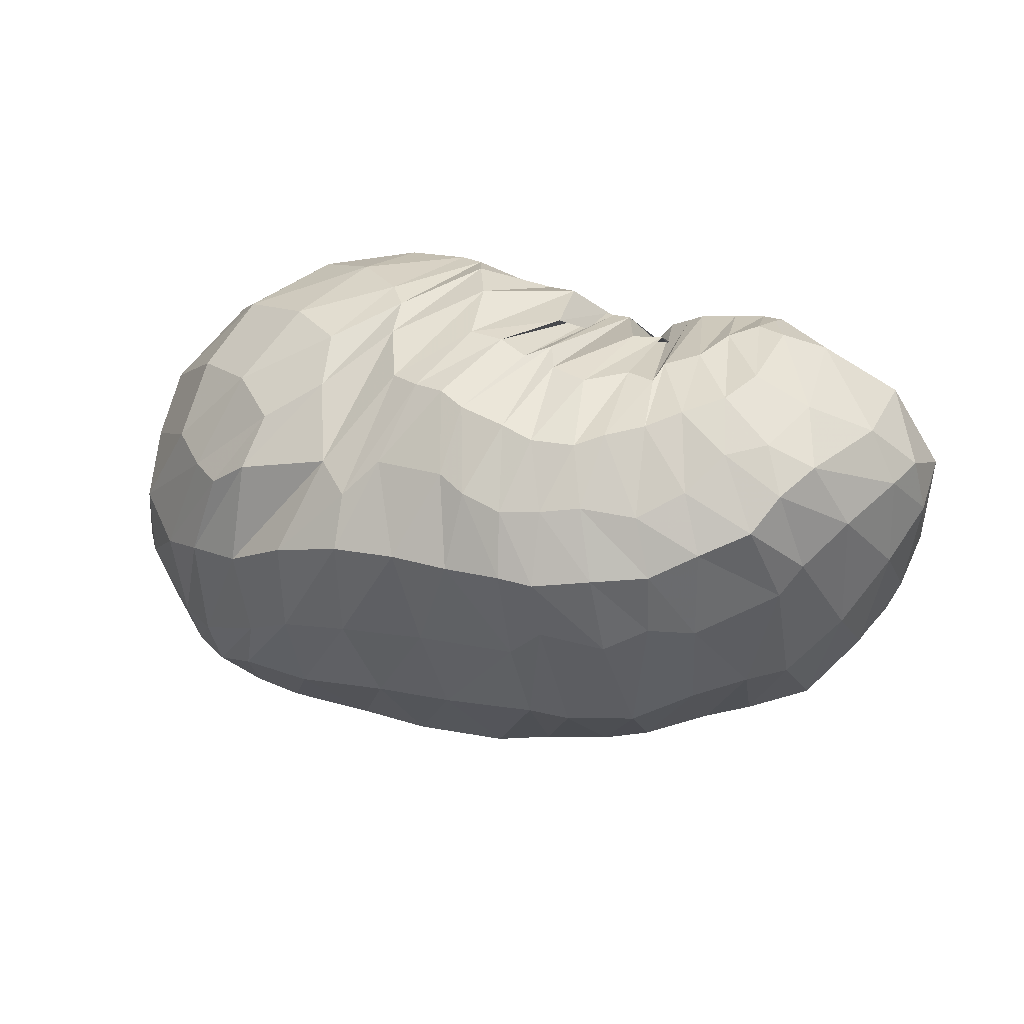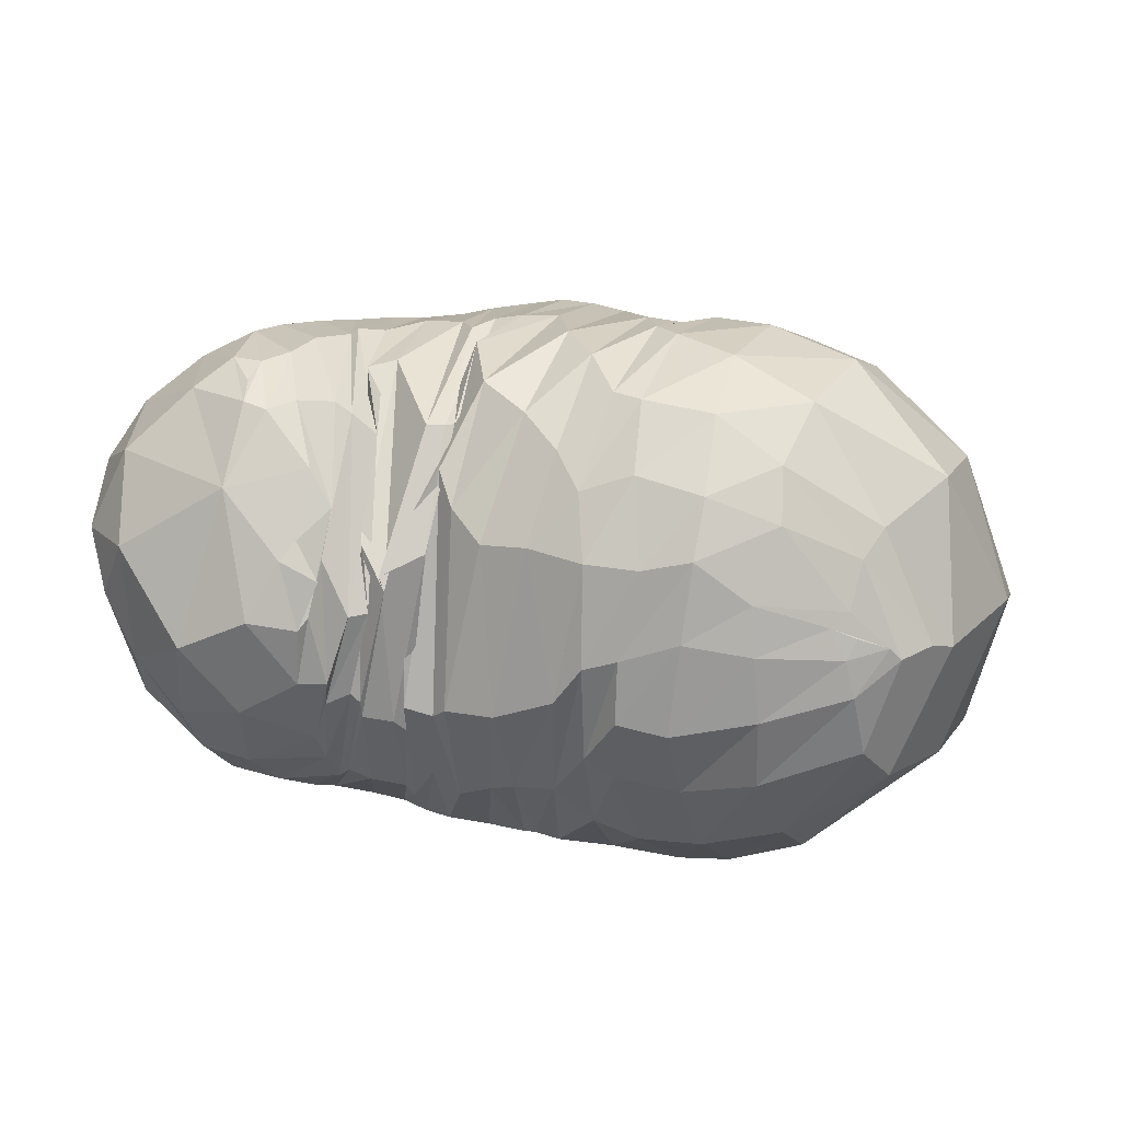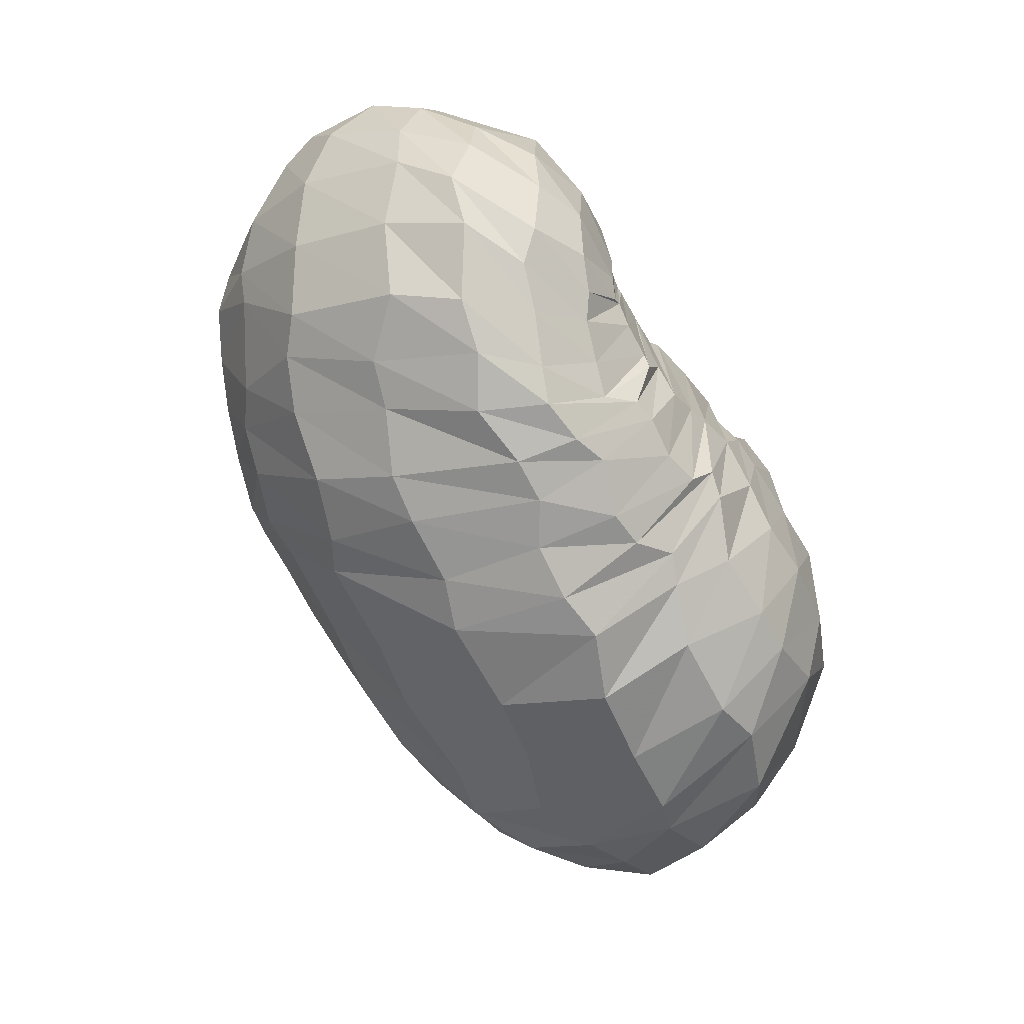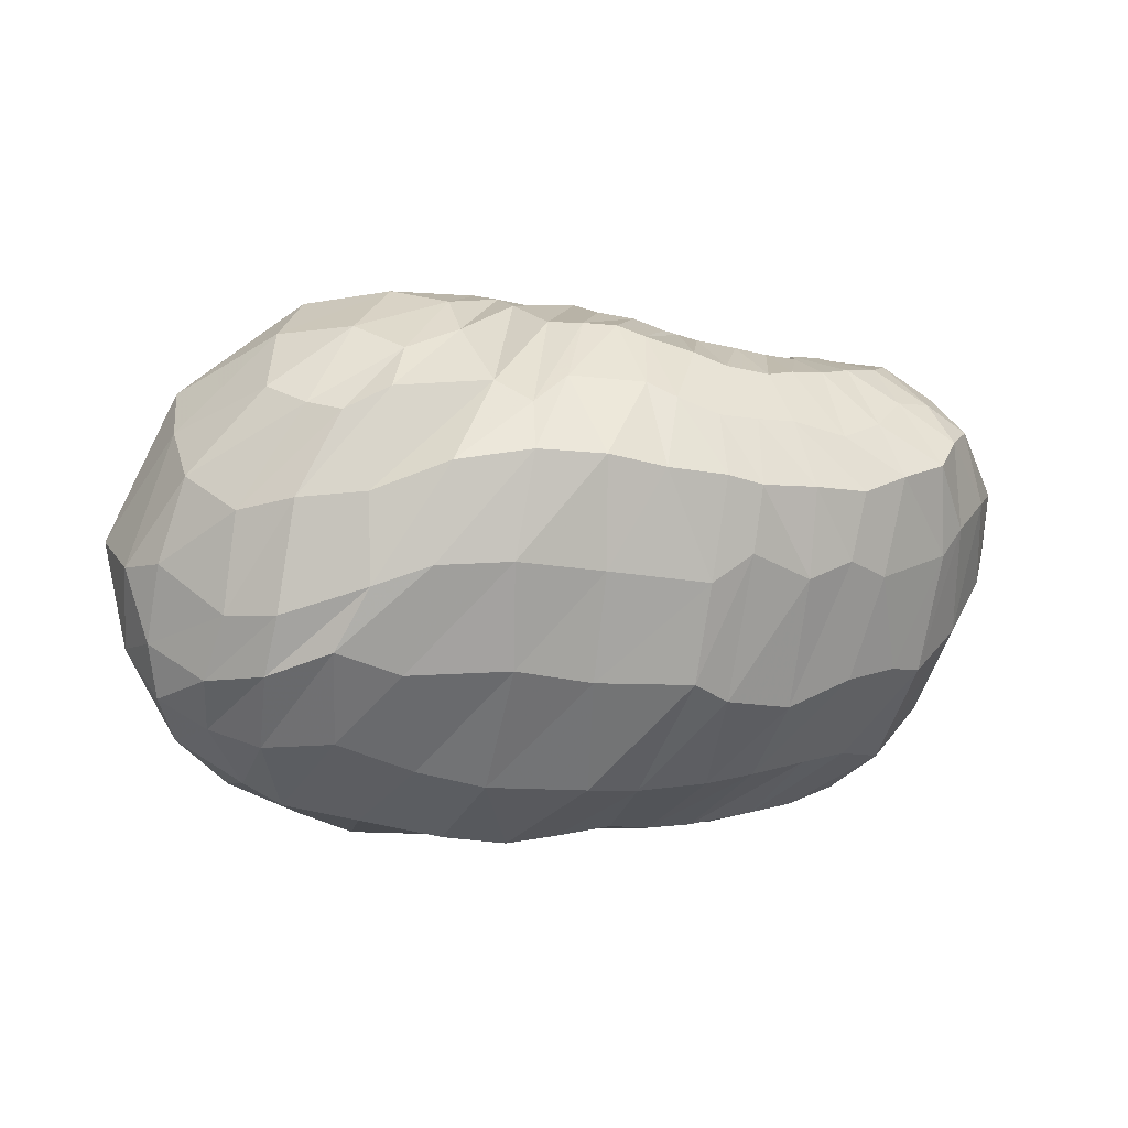
<metadata>
{"format":"obj","ext":"obj","renderer":"f3d","projection":"perspective","resolution":1024,"background":"white","views":[{"elev":14.7,"azim":26.1,"up":"+Z"},{"elev":48.8,"azim":-173.9,"up":"+Z"},{"elev":-64.9,"azim":118.8,"up":"+Z"},{"elev":-18.9,"azim":-9.4,"up":"+Z"}]}
</metadata>
<code>
v 102.3 163.3 179.1
v 133.4 164.2 191.2
v 165.8 160.8 198.3
v 199 152.2 194.5
v 222.5 138.9 194.5
v 235.8 141.7 188.9
v 242 155.8 180.8
v 248.1 147.8 185
v 250.1 164.8 172.1
v 257.2 141.8 193.6
v 289.8 139.7 196.2
v 89.06 163.3 171.5
v 127.8 130.3 214
v 169.5 115.8 221.6
v 185.6 97.84 220.9
v 198.6 65.3 205.3
v 219 62.67 199.5
v 229.3 62.18 196.7
v 252.9 67.84 196
v 262.8 73.41 198.5
v 277.7 90.95 206.1
v 287.3 107.6 209
v 73.32 150.3 163.9
v 107.5 76.54 206.4
v 150.7 56.8 201.4
v 50.94 101.2 133.1
v 96.41 46.36 165
v 118.1 32.76 153.8
v 161.7 31.61 165.4
v 183.1 30.12 167.8
v 214.9 26.65 161.6
v 239.8 30.06 157.8
v 268.5 38.09 157.3
v 291 53.76 176.1
v 309.6 77.28 188.3
v 68.04 67 115.4
v 102.5 48.7 95.84
v 145.1 32.21 107.7
v 195.1 34.59 109.5
v 238.4 33.86 117
v 270.8 43.93 119.8
v 306.4 64.23 130.5
v 324 75.63 153
v 336.5 104.9 167.4
v 69.66 91.27 81.4
v 100.5 83.07 65.73
v 146.1 83.15 60.29
v 198.4 85.92 57.41
v 236.2 91.68 62.33
v 269.6 100.9 72.69
v 299.1 119.3 80.46
v 325.7 135.2 118
v 330.7 145.1 150.4
v 92.31 142.8 68.79
v 132.4 147.8 55.63
v 176.5 154.2 62.52
v 196.5 149.9 60.84
v 225.2 153.3 64.14
v 250.1 147.6 63.29
v 273.5 155.7 78.49
v 292.5 166.1 94.04
v 303.9 172.8 129.7
v 117.9 183.5 109.3
v 161.5 184.6 100.8
v 128.8 182.6 160.8
v 169.8 185.4 158.3
v 187.8 183.4 121.3
v 207.6 179.2 112.9
v 225.7 176.3 114.5
v 234.9 175.3 105.1
v 252.3 175.6 111.2
v 258.7 176.9 118.4
v 264.4 177.3 154.2
v 258.9 161.3 182.5
v 110.5 163 182.6
v 92.83 162.6 175.5
v 105.4 168.2 175
v 150.8 159.8 202.7
v 105.4 158.4 185.1
v 126.8 146.1 205.6
v 131.6 173.4 179.1
v 152.6 174.1 182.9
v 182.1 158.5 196.7
v 149 144.1 213.2
v 169.6 137.9 213.2
v 170.2 175.8 175.3
v 180.5 177 171.8
v 212.9 149.4 191.1
v 185.2 140.6 207.5
v 192.7 128.5 211.1
v 188.3 180.4 159.5
v 206.2 179.1 148.5
v 227.3 128.8 199.8
v 203.4 116.3 213.3
v 216.7 105.7 214.3
v 221.1 176.1 145.7
v 225 174.7 140.9
v 229 149.5 185.1
v 222 82.75 208.1
v 224.2 115.9 205.7
v 233.8 174 143
v 233.5 174 131.7
v 239.9 159.4 178.5
v 227.1 116 205.4
v 232.7 116.3 205
v 237.1 174.9 136.7
v 246.6 174.7 137.5
v 244.4 163.5 172.9
v 245.6 88.57 203.7
v 254.2 92.32 203.5
v 246.9 173.9 143.5
v 249.6 173.9 147.4
v 258.9 154 184.1
v 246.9 119.6 202.9
v 255 114.8 205.8
v 257.1 175.7 143.7
v 255.9 175.7 153.6
v 264.7 133.6 200.8
v 260.4 112.3 207.8
v 271.5 113.6 208.5
v 261.4 167.4 173.4
v 266.5 151.7 189.1
v 279.8 118.4 208.3
v 287.2 115.5 208.2
v 305.3 105.3 202
v 324.9 119.2 187.4
v 322.8 145.9 173.3
v 300.9 171.9 159.6
v 279.4 170.7 172.5
v 270.7 157.6 186
v 102.7 145.8 194
v 80.03 155.2 169.3
v 97.28 178.6 145.9
v 101.9 173.7 165
v 148 119.5 221.7
v 96.89 135.3 196.8
v 119.7 107.1 217.3
v 177.9 112.7 220.9
v 144 92.45 219.7
v 161.4 80.65 215.4
v 194 83.21 215.8
v 168.1 73.52 211.3
v 171.3 61.61 203.8
v 209.8 64.62 203.7
v 179.8 47.21 192.4
v 189.9 43.32 191.1
v 225.2 70.13 201.9
v 199.9 41.48 190.1
v 208.3 39.31 186.1
v 241 59.87 193.9
v 222.9 38.74 181.7
v 232.8 38.58 178
v 261.9 66.25 194.4
v 246.4 41 177.2
v 254.8 45.1 180.4
v 272.5 79.13 201.3
v 266 50.45 183.2
v 275.7 56.56 187.4
v 285.1 98.39 208.5
v 286.9 64.13 191.6
v 293.2 73.96 197.3
v 294.3 95.75 206.8
v 78.86 113.7 197.4
v 54.84 119 150.9
v 71.45 152.3 115.2
v 88.13 174.1 130.2
v 133.5 65 207.4
v 70.15 84.33 176.7
v 99.23 59.33 187.8
v 121.3 47.1 186.5
v 136 37.74 176.6
v 153.3 46.09 187.5
v 70.32 70.35 158
v 58.21 78.95 117.8
v 59.03 101.6 99.42
v 62.16 131.3 106.2
v 108 38.38 157.5
v 74.49 56.25 139.3
v 131.8 29.57 160.7
v 89.41 46.65 126.1
v 105.7 37.86 127.9
v 172.3 25.55 156.9
v 126.2 30.61 128.3
v 149 22.78 136.3
v 206.1 28.54 166.5
v 172.2 20.17 140.1
v 193 20.52 140.1
v 227.5 26.95 157
v 210.8 22.5 137.8
v 228.8 23.37 136.9
v 251.8 33.88 159.4
v 239.5 25.11 135.2
v 257 30.12 137.5
v 281.6 45.25 165
v 273.8 36.15 139.3
v 287.8 41.33 146.8
v 302.5 60.32 178.9
v 302.1 48.02 153.8
v 308.6 54.84 164.6
v 315.9 64.84 172.2
v 326.1 90.55 179.8
v 87.55 58.17 98.03
v 66.09 81.5 95.38
v 127.9 37.59 102.2
v 83.07 72.35 82.25
v 100.1 60.22 80.81
v 168.1 30.99 109.6
v 118.9 48.73 85.57
v 139.1 52.81 80.85
v 226.5 37.07 108.5
v 170.8 50.47 83.06
v 194.6 53.96 81.63
v 256.9 41.18 112.6
v 224.9 54.75 82.67
v 236 60.75 79.7
v 283.2 52.17 118.4
v 256.5 67.35 80.72
v 276.3 69.92 91.03
v 313.1 65.96 140.3
v 292.3 76.15 97.03
v 303 84.2 99.39
v 333.1 93.22 162.9
v 318.1 93.08 115.7
v 330.4 101.9 135.4
v 337.4 114.4 150.7
v 336.8 129.6 162.5
v 84.72 88.39 72.03
v 75.44 113.9 74.79
v 121.7 75.38 65.63
v 96.32 110.6 61.45
v 108.5 113.9 55.88
v 167.5 85.71 57.01
v 132.1 115.2 52.29
v 158.2 118.1 48.54
v 214.8 91.34 59.18
v 179.3 125.9 48.93
v 194.7 123.1 51.27
v 251.1 92.99 66.19
v 212.1 123.6 55.13
v 225.8 131.2 56.67
v 283.6 104.5 76.99
v 239.6 131.3 58.36
v 258.8 127.8 62.18
v 314.9 125.3 99.02
v 273.7 136.1 67.38
v 289 138.7 74.36
v 330.8 137.9 134.3
v 305.8 148.9 88.49
v 316.7 150 103.6
v 319.3 157.8 119.7
v 319.5 159.5 137.6
v 115.5 150.6 61.74
v 110.7 172.8 88.22
v 158.8 148.3 55.91
v 132.9 171.7 74.77
v 148.7 171.9 73.46
v 185.5 157.2 65.81
v 170.2 170.5 74.87
v 186.9 176.8 85.1
v 208.3 148.6 59.69
v 194.2 178 89.61
v 198.4 172.5 81.6
v 236 149.8 62.47
v 210.2 169.7 79.79
v 222.8 170.4 82.59
v 259.8 150.7 69.31
v 230.1 168.8 82.98
v 238.7 161.7 77.23
v 286.7 159.1 85.61
v 248.2 163.8 82.99
v 259.5 166.7 89.15
v 299 171.6 111.4
v 265.8 171 94.9
v 275.2 174.4 101.4
v 283.1 177.8 114.9
v 282.9 179.1 140.2
v 142.2 185.9 102.6
v 127.6 188 138.1
v 149.6 187.9 131.7
v 169.7 186.6 134.1
v 175.4 184.6 108.5
v 154.3 187.7 157.5
v 178.6 185.1 140.1
v 200.1 180.9 117.1
v 217.6 177.5 106.2
v 232.3 175.5 100.5
v 245.8 175.2 106.8
v 255.5 175.5 107.6
v 260.8 178.1 129.7
v 264 171 171.2
g foo
f 75 1 76
f 76 12 79
f 79 2 75
f 75 76 79
f 12 131 79
f 13 80 131
f 2 79 80
f 80 79 131
f 78 2 80
f 80 13 84
f 84 3 78
f 78 80 84
f 13 135 84
f 14 85 135
f 3 84 85
f 85 84 135
f 83 3 85
f 85 14 89
f 89 4 83
f 83 85 89
f 14 138 89
f 15 90 138
f 4 89 90
f 90 89 138
f 88 4 90
f 90 15 94
f 94 5 88
f 88 90 94
f 15 141 94
f 16 95 141
f 5 94 95
f 95 94 141
f 93 5 95
f 95 16 99
f 99 6 93
f 93 95 99
f 16 144 99
f 17 100 144
f 6 99 100
f 100 99 144
f 98 6 100
f 100 17 104
f 104 7 98
f 98 100 104
f 17 147 104
f 18 105 147
f 7 104 105
f 105 104 147
f 103 7 105
f 105 18 109
f 109 8 103
f 103 105 109
f 18 150 109
f 19 110 150
f 8 109 110
f 110 109 150
f 108 8 110
f 110 19 114
f 114 9 108
f 108 110 114
f 19 153 114
f 20 115 153
f 9 114 115
f 115 114 153
f 113 9 115
f 115 20 119
f 119 10 113
f 113 115 119
f 20 156 119
f 21 120 156
f 10 119 120
f 120 119 156
f 118 10 120
f 120 21 123
f 123 11 118
f 118 120 123
f 21 159 123
f 22 124 159
f 11 123 124
f 124 123 159
f 131 12 132
f 132 23 136
f 136 13 131
f 131 132 136
f 23 163 136
f 24 137 163
f 13 136 137
f 137 136 163
f 135 13 137
f 137 24 139
f 139 14 135
f 135 137 139
f 24 167 139
f 25 140 167
f 14 139 140
f 140 139 167
f 138 14 140
f 140 25 142
f 142 15 138
f 138 140 142
f 15 142 143
f 25 172 142
f 29 143 172
f 143 142 172
f 25 171 172
f 28 179 171
f 29 172 179
f 172 171 179
f 141 15 143
f 143 29 145
f 145 16 141
f 141 143 145
f 29 182 145
f 30 146 182
f 16 145 146
f 146 145 182
f 144 16 146
f 146 30 148
f 148 17 144
f 144 146 148
f 30 185 148
f 31 149 185
f 17 148 149
f 149 148 185
f 147 17 149
f 149 31 151
f 151 18 147
f 147 149 151
f 31 188 151
f 32 152 188
f 18 151 152
f 152 151 188
f 150 18 152
f 152 32 154
f 154 19 150
f 150 152 154
f 32 191 154
f 33 155 191
f 19 154 155
f 155 154 191
f 153 19 155
f 155 33 157
f 157 20 153
f 153 155 157
f 33 194 157
f 34 158 194
f 20 157 158
f 158 157 194
f 156 20 158
f 158 34 160
f 160 21 156
f 156 158 160
f 34 197 160
f 35 161 197
f 21 160 161
f 161 160 197
f 159 21 161
f 161 35 162
f 162 22 159
f 159 161 162
f 35 125 162
f 11 124 125
f 22 162 124
f 125 124 162
f 163 23 164
f 164 26 168
f 168 24 163
f 163 164 168
f 26 173 168
f 27 169 173
f 24 168 169
f 169 168 173
f 167 24 169
f 169 27 170
f 170 25 167
f 167 169 170
f 27 177 170
f 28 171 177
f 25 170 171
f 171 170 177
f 173 26 174
f 174 36 178
f 178 27 173
f 173 174 178
f 177 27 178
f 178 36 180
f 180 28 177
f 177 178 180
f 36 202 180
f 37 181 202
f 28 180 181
f 181 180 202
f 179 28 181
f 181 37 183
f 183 29 179
f 179 181 183
f 37 204 183
f 38 184 204
f 29 183 184
f 184 183 204
f 182 29 184
f 184 38 186
f 186 30 182
f 182 184 186
f 38 207 186
f 39 187 207
f 30 186 187
f 187 186 207
f 185 30 187
f 187 39 189
f 189 31 185
f 185 187 189
f 39 210 189
f 40 190 210
f 31 189 190
f 190 189 210
f 188 31 190
f 190 40 192
f 192 32 188
f 188 190 192
f 40 213 192
f 41 193 213
f 32 192 193
f 193 192 213
f 191 32 193
f 193 41 195
f 195 33 191
f 191 193 195
f 41 216 195
f 42 196 216
f 33 195 196
f 196 195 216
f 194 33 196
f 196 42 198
f 198 34 194
f 194 196 198
f 42 219 198
f 43 199 219
f 34 198 199
f 199 198 219
f 197 34 199
f 199 43 200
f 200 35 197
f 197 199 200
f 43 222 200
f 44 201 222
f 35 200 201
f 201 200 222
f 35 201 125
f 44 126 201
f 11 125 126
f 126 125 201
f 174 26 175
f 175 45 203
f 203 36 174
f 174 175 203
f 202 36 203
f 203 45 205
f 205 37 202
f 202 203 205
f 45 227 205
f 46 206 227
f 37 205 206
f 206 205 227
f 204 37 206
f 206 46 208
f 208 38 204
f 204 206 208
f 46 229 208
f 47 209 229
f 38 208 209
f 209 208 229
f 207 38 209
f 209 47 211
f 211 39 207
f 207 209 211
f 47 232 211
f 48 212 232
f 39 211 212
f 212 211 232
f 210 39 212
f 212 48 214
f 214 40 210
f 210 212 214
f 48 235 214
f 49 215 235
f 40 214 215
f 215 214 235
f 213 40 215
f 215 49 217
f 217 41 213
f 213 215 217
f 49 238 217
f 50 218 238
f 41 217 218
f 218 217 238
f 216 41 218
f 218 50 220
f 220 42 216
f 216 218 220
f 50 241 220
f 51 221 241
f 42 220 221
f 221 220 241
f 219 42 221
f 221 51 223
f 223 43 219
f 219 221 223
f 51 244 223
f 52 224 244
f 43 223 224
f 224 223 244
f 222 43 224
f 224 52 225
f 225 44 222
f 222 224 225
f 52 247 225
f 53 226 247
f 44 225 226
f 226 225 247
f 44 226 126
f 53 127 226
f 11 126 127
f 127 126 226
f 175 26 176
f 176 54 228
f 228 45 175
f 175 176 228
f 227 45 228
f 228 54 230
f 230 46 227
f 227 228 230
f 54 252 230
f 55 231 252
f 46 230 231
f 231 230 252
f 229 46 231
f 231 55 233
f 233 47 229
f 229 231 233
f 55 254 233
f 56 234 254
f 47 233 234
f 234 233 254
f 232 47 234
f 234 56 236
f 236 48 232
f 232 234 236
f 56 257 236
f 57 237 257
f 48 236 237
f 237 236 257
f 235 48 237
f 237 57 239
f 239 49 235
f 235 237 239
f 57 260 239
f 58 240 260
f 49 239 240
f 240 239 260
f 238 49 240
f 240 58 242
f 242 50 238
f 238 240 242
f 58 263 242
f 59 243 263
f 50 242 243
f 243 242 263
f 241 50 243
f 243 59 245
f 245 51 241
f 241 243 245
f 59 266 245
f 60 246 266
f 51 245 246
f 246 245 266
f 244 51 246
f 246 60 248
f 248 52 244
f 244 246 248
f 60 269 248
f 61 249 269
f 52 248 249
f 249 248 269
f 247 52 249
f 249 61 250
f 250 53 247
f 247 249 250
f 61 272 250
f 62 251 272
f 53 250 251
f 251 250 272
f 53 251 127
f 62 128 251
f 11 127 128
f 128 127 251
f 176 26 164
f 164 23 165
f 165 54 176
f 164 165 176
f 165 23 166
f 166 63 253
f 253 54 165
f 165 166 253
f 252 54 253
f 253 63 255
f 255 55 252
f 252 253 255
f 63 277 255
f 64 256 277
f 55 255 256
f 256 255 277
f 254 55 256
f 256 64 258
f 258 56 254
f 254 256 258
f 56 258 259
f 64 281 258
f 67 259 281
f 259 258 281
f 64 280 281
f 66 283 280
f 67 281 283
f 281 280 283
f 257 56 259
f 259 67 261
f 261 57 257
f 257 259 261
f 67 284 261
f 68 262 284
f 57 261 262
f 262 261 284
f 260 57 262
f 262 68 264
f 264 58 260
f 260 262 264
f 68 285 264
f 69 265 285
f 58 264 265
f 265 264 285
f 263 58 265
f 265 69 267
f 267 59 263
f 263 265 267
f 69 286 267
f 70 268 286
f 59 267 268
f 268 267 286
f 266 59 268
f 268 70 270
f 270 60 266
f 266 268 270
f 70 287 270
f 71 271 287
f 60 270 271
f 271 270 287
f 269 60 271
f 271 71 273
f 273 61 269
f 269 271 273
f 71 288 273
f 72 274 288
f 61 273 274
f 274 273 288
f 272 61 274
f 274 72 275
f 275 62 272
f 272 274 275
f 72 289 275
f 73 276 289
f 62 275 276
f 276 275 289
f 62 276 128
f 73 129 276
f 11 128 129
f 129 128 276
f 73 290 129
f 74 130 290
f 11 129 130
f 130 129 290
f 166 23 132
f 132 12 133
f 133 63 166
f 132 133 166
f 133 12 134
f 134 65 278
f 278 63 133
f 133 134 278
f 277 63 278
f 278 65 279
f 279 64 277
f 277 278 279
f 65 282 279
f 66 280 282
f 64 279 280
f 280 279 282
f 134 12 76
f 76 1 77
f 77 65 134
f 76 77 134
f 1 75 77
f 2 81 75
f 65 77 81
f 77 75 81
f 282 65 81
f 81 2 82
f 82 66 282
f 81 82 282
f 2 78 82
f 3 86 78
f 66 82 86
f 82 78 86
f 283 66 86
f 86 3 87
f 87 67 283
f 86 87 283
f 3 83 87
f 4 91 83
f 67 87 91
f 87 83 91
f 284 67 91
f 91 4 92
f 92 68 284
f 91 92 284
f 4 88 92
f 5 96 88
f 68 92 96
f 92 88 96
f 285 68 96
f 96 5 97
f 97 69 285
f 96 97 285
f 5 93 97
f 6 101 93
f 69 97 101
f 97 93 101
f 286 69 101
f 101 6 102
f 102 70 286
f 101 102 286
f 6 98 102
f 7 106 98
f 70 102 106
f 102 98 106
f 287 70 106
f 106 7 107
f 107 71 287
f 106 107 287
f 7 103 107
f 8 111 103
f 71 107 111
f 107 103 111
f 288 71 111
f 111 8 112
f 112 72 288
f 111 112 288
f 8 108 112
f 9 116 108
f 72 112 116
f 112 108 116
f 289 72 116
f 116 9 117
f 117 73 289
f 116 117 289
f 9 113 117
f 10 121 113
f 73 117 121
f 117 113 121
f 290 73 121
f 121 10 122
f 122 74 290
f 121 122 290
f 10 118 122
f 11 130 118
f 74 122 130
f 122 118 130
g

</code>
